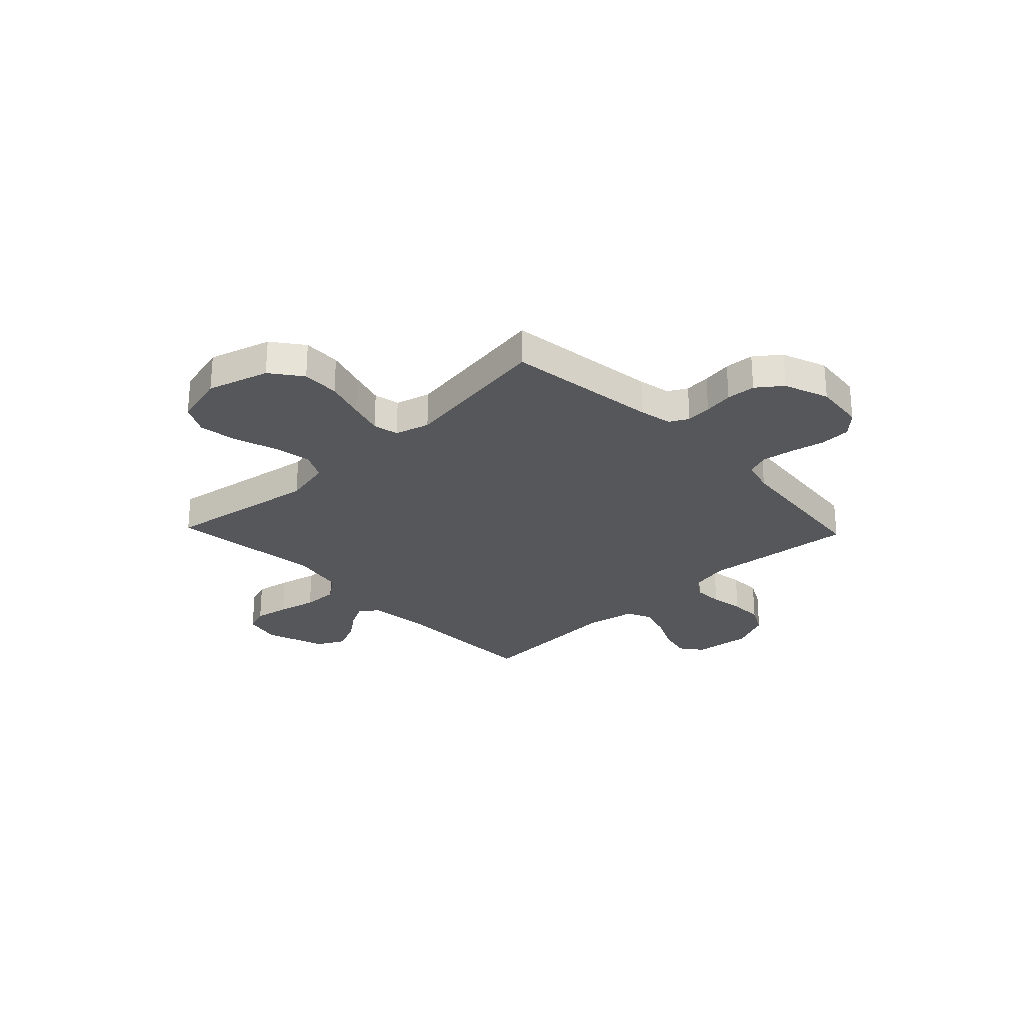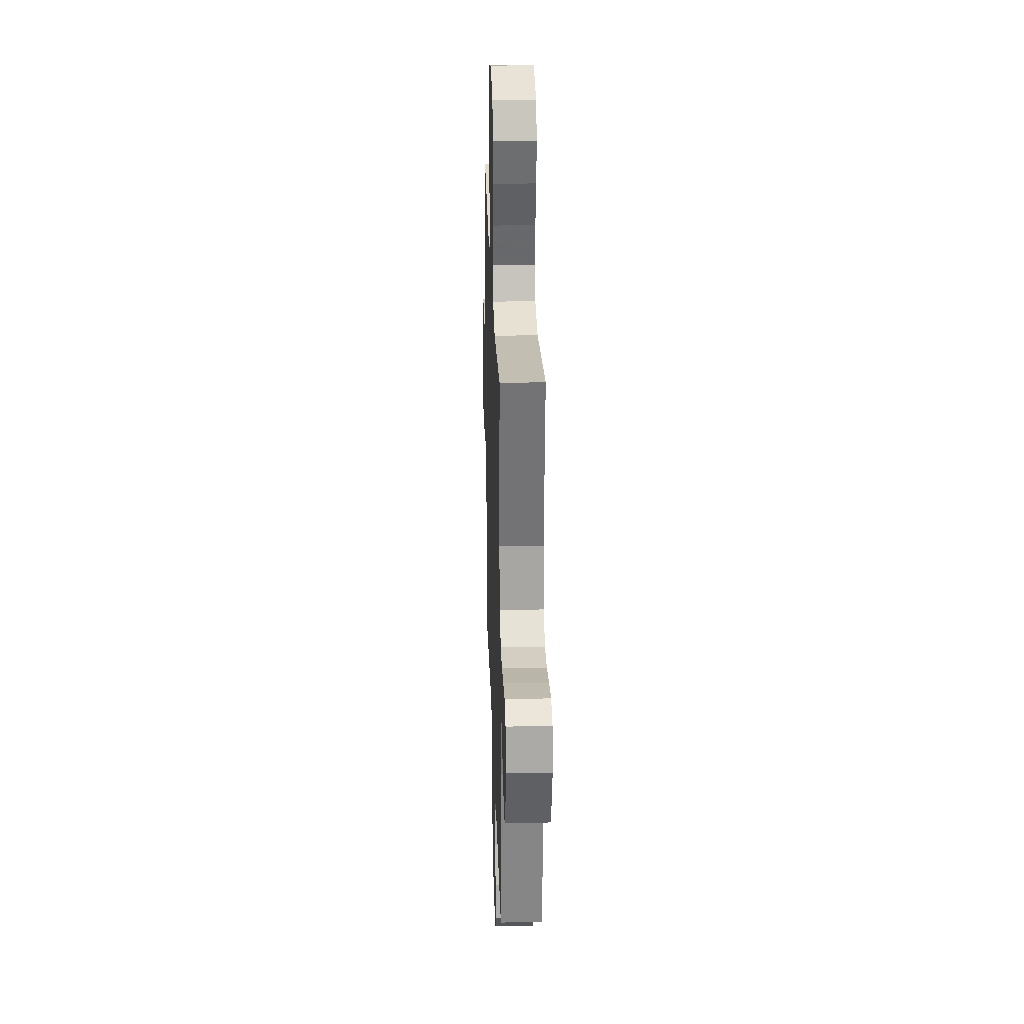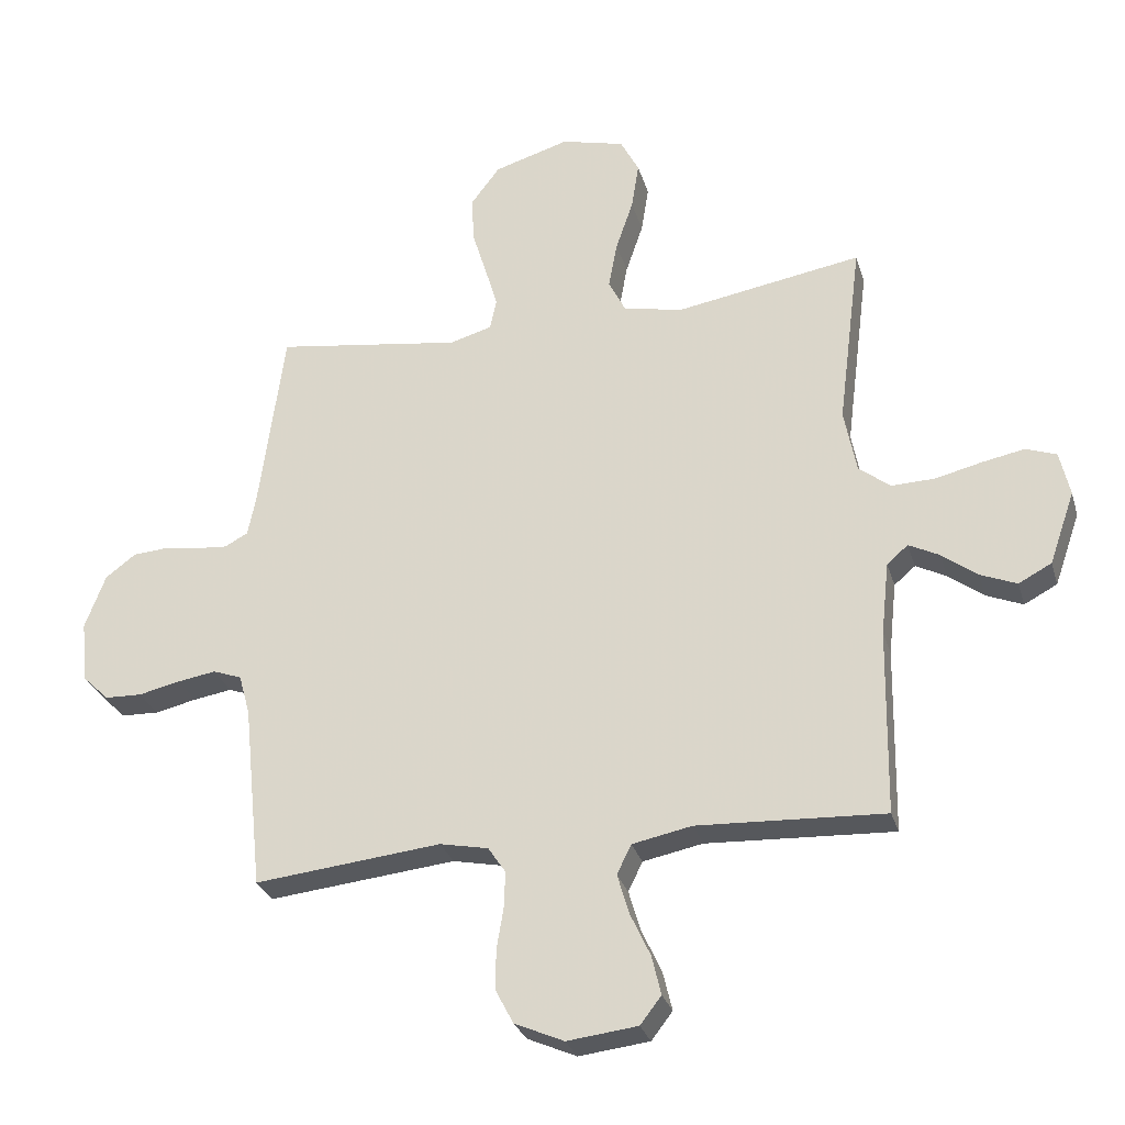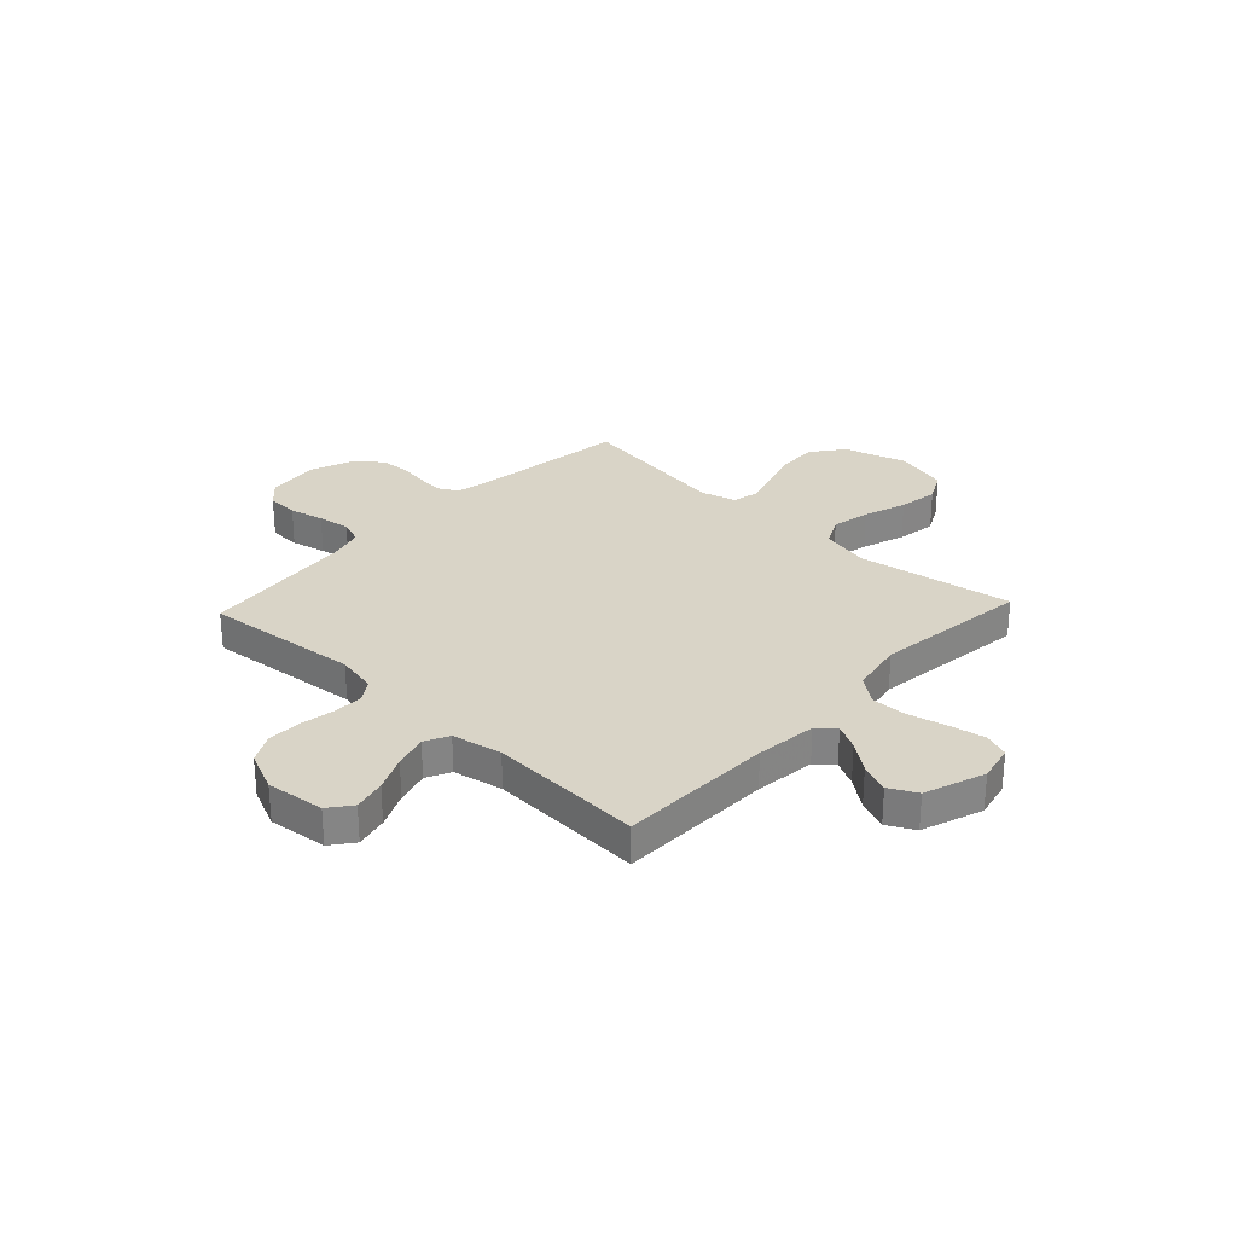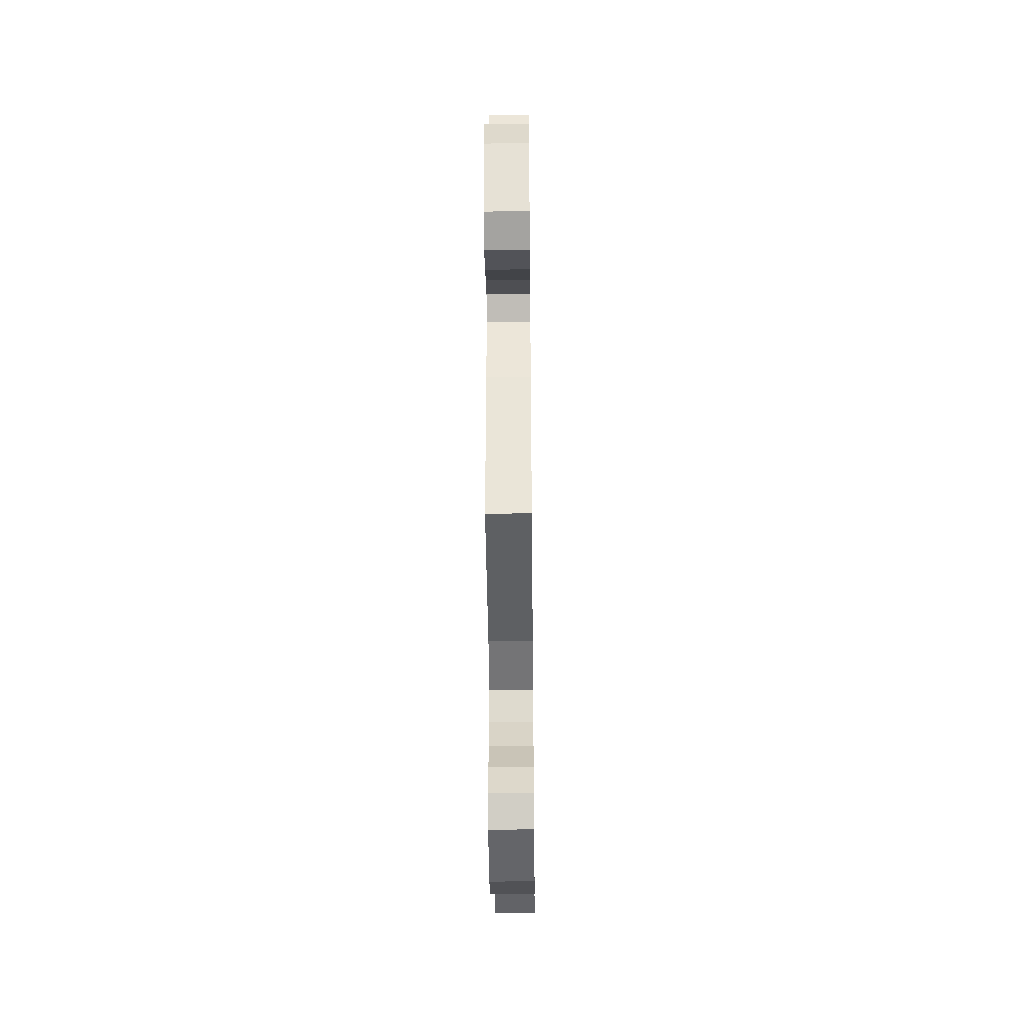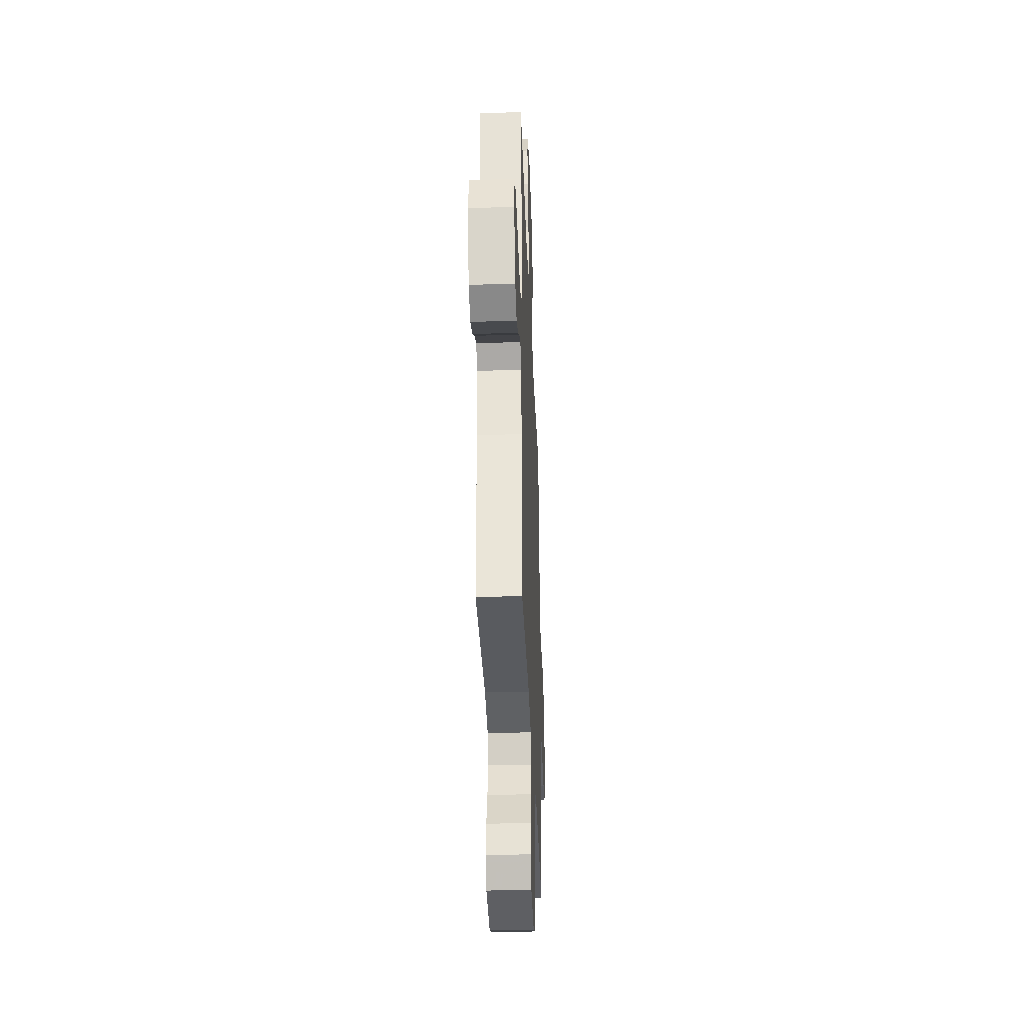
<metadata>
{"format":"obj","ext":"obj","renderer":"f3d","projection":"perspective","resolution":1024,"background":"white","views":[{"elev":-27.2,"azim":43.7,"up":"+Y"},{"elev":27.0,"azim":-91.8,"up":"+Z"},{"elev":-29.0,"azim":-164.5,"up":"+Z"},{"elev":28.8,"azim":-136.8,"up":"+Y"},{"elev":-45.1,"azim":-89.4,"up":"+Z"},{"elev":-35.3,"azim":-87.8,"up":"+Z"}]}
</metadata>
<code>
v -0.5 0.07 -0.5
v -0.505 0.07 -0.2
v -0.518 0.07 -0.082
v -0.552 0.07 -0.053
v -0.601 0.07 -0.078
v -0.658 0.07 -0.121
v -0.716 0.07 -0.145
v -0.769 0.07 -0.117
v -0.81 0.07 0
v -0.794 0.07 0.072
v -0.745 0.07 0.09
v -0.677 0.07 0.077
v -0.602 0.07 0.059
v -0.533 0.07 0.057
v -0.482 0.07 0.096
v -0.462 0.07 0.2
v -0.5 0.07 0.5
v -0.2 0.07 0.45
v -0.105 0.07 0.471
v -0.078 0.07 0.525
v -0.092 0.07 0.6
v -0.12 0.07 0.682
v -0.132 0.07 0.758
v -0.102 0.07 0.816
v 0 0.07 0.842
v 0.121 0.07 0.806
v 0.167 0.07 0.745
v 0.165 0.07 0.671
v 0.141 0.07 0.593
v 0.121 0.07 0.525
v 0.132 0.07 0.475
v 0.2 0.07 0.456
v 0.5 0.07 0.5
v 0.54 0.07 0.2
v 0.553 0.07 0.136
v 0.59 0.07 0.116
v 0.64 0.07 0.12
v 0.698 0.07 0.129
v 0.755 0.07 0.125
v 0.804 0.07 0.088
v 0.837 0.07 0
v 0.826 0.07 -0.1
v 0.784 0.07 -0.141
v 0.724 0.07 -0.143
v 0.657 0.07 -0.128
v 0.595 0.07 -0.118
v 0.549 0.07 -0.135
v 0.531 0.07 -0.2
v 0.5 0.07 -0.5
v 0.2 0.07 -0.469
v 0.122 0.07 -0.485
v 0.094 0.07 -0.527
v 0.096 0.07 -0.585
v 0.107 0.07 -0.651
v 0.108 0.07 -0.715
v 0.079 0.07 -0.77
v 0 0.07 -0.805
v -0.113 0.07 -0.792
v -0.147 0.07 -0.748
v -0.132 0.07 -0.685
v -0.1 0.07 -0.616
v -0.081 0.07 -0.551
v -0.104 0.07 -0.504
v -0.2 0.07 -0.485
v -0.5 0 -0.5
v -0.505 0 -0.2
v -0.518 0 -0.082
v -0.552 0 -0.053
v -0.601 0 -0.078
v -0.658 0 -0.121
v -0.716 0 -0.145
v -0.769 0 -0.117
v -0.81 0 0
v -0.794 0 0.072
v -0.745 0 0.09
v -0.677 0 0.077
v -0.602 0 0.059
v -0.533 0 0.057
v -0.482 0 0.096
v -0.462 0 0.2
v -0.5 0 0.5
v -0.2 0 0.45
v -0.105 0 0.471
v -0.078 0 0.525
v -0.092 0 0.6
v -0.12 0 0.682
v -0.132 0 0.758
v -0.102 0 0.816
v 0 0 0.842
v 0.121 0 0.806
v 0.167 0 0.745
v 0.165 0 0.671
v 0.141 0 0.593
v 0.121 0 0.525
v 0.132 0 0.475
v 0.2 0 0.456
v 0.5 0 0.5
v 0.54 0 0.2
v 0.553 0 0.136
v 0.59 0 0.116
v 0.64 0 0.12
v 0.698 0 0.129
v 0.755 0 0.125
v 0.804 0 0.088
v 0.837 0 0
v 0.826 0 -0.1
v 0.784 0 -0.141
v 0.724 0 -0.143
v 0.657 0 -0.128
v 0.595 0 -0.118
v 0.549 0 -0.135
v 0.531 0 -0.2
v 0.5 0 -0.5
v 0.2 0 -0.469
v 0.122 0 -0.485
v 0.094 0 -0.527
v 0.096 0 -0.585
v 0.107 0 -0.651
v 0.108 0 -0.715
v 0.079 0 -0.77
v 0 0 -0.805
v -0.113 0 -0.792
v -0.147 0 -0.748
v -0.132 0 -0.685
v -0.1 0 -0.616
v -0.081 0 -0.551
v -0.104 0 -0.504
v -0.2 0 -0.485
f 58 59 60 61
f 58 61 62
f 57 58 62
f 56 57 62
f 53 54 55 56
f 52 53 56 62
f 51 52 62 63
f 48 49 50
f 47 48 50 51
f 42 43 44 45
f 42 45 46
f 41 42 46
f 40 41 46 47
f 37 38 39 40
f 36 37 40 47
f 32 33 34
f 31 32 34 35
f 26 27 28 29
f 26 29 30
f 25 26 30
f 24 25 30 31
f 21 22 23 24
f 20 21 24 31
f 16 17 18
f 15 16 18 19
f 10 11 12 13
f 8 9 10 13
f 8 13 14
f 5 6 7 8
f 4 5 8 14
f 3 4 14 15
f 64 1 2
f 35 36 47 51
f 19 20 31 35
f 35 51 63 64
f 15 19 35 64
f 2 3 15 64
f 125 124 123 122
f 126 125 122
f 126 122 121
f 126 121 120
f 120 119 118 117
f 126 120 117 116
f 127 126 116 115
f 114 113 112
f 115 114 112 111
f 109 108 107 106
f 110 109 106
f 110 106 105
f 111 110 105 104
f 104 103 102 101
f 111 104 101 100
f 98 97 96
f 99 98 96 95
f 93 92 91 90
f 94 93 90
f 94 90 89
f 95 94 89 88
f 88 87 86 85
f 95 88 85 84
f 82 81 80
f 83 82 80 79
f 77 76 75 74
f 77 74 73 72
f 78 77 72
f 72 71 70 69
f 78 72 69 68
f 79 78 68 67
f 66 65 128
f 115 111 100 99
f 99 95 84 83
f 128 127 115 99
f 128 99 83 79
f 128 79 67 66
f 1 65 66 2
f 2 66 67 3
f 3 67 68 4
f 4 68 69 5
f 5 69 70 6
f 6 70 71 7
f 7 71 72 8
f 8 72 73 9
f 9 73 74 10
f 10 74 75 11
f 11 75 76 12
f 12 76 77 13
f 13 77 78 14
f 14 78 79 15
f 15 79 80 16
f 16 80 81 17
f 17 81 82 18
f 18 82 83 19
f 19 83 84 20
f 20 84 85 21
f 21 85 86 22
f 22 86 87 23
f 23 87 88 24
f 24 88 89 25
f 25 89 90 26
f 26 90 91 27
f 27 91 92 28
f 28 92 93 29
f 29 93 94 30
f 30 94 95 31
f 31 95 96 32
f 32 96 97 33
f 33 97 98 34
f 34 98 99 35
f 35 99 100 36
f 36 100 101 37
f 37 101 102 38
f 38 102 103 39
f 39 103 104 40
f 40 104 105 41
f 41 105 106 42
f 42 106 107 43
f 43 107 108 44
f 44 108 109 45
f 45 109 110 46
f 46 110 111 47
f 47 111 112 48
f 48 112 113 49
f 49 113 114 50
f 50 114 115 51
f 51 115 116 52
f 52 116 117 53
f 53 117 118 54
f 54 118 119 55
f 55 119 120 56
f 56 120 121 57
f 57 121 122 58
f 58 122 123 59
f 59 123 124 60
f 60 124 125 61
f 61 125 126 62
f 62 126 127 63
f 63 127 128 64
f 64 128 65 1

</code>
